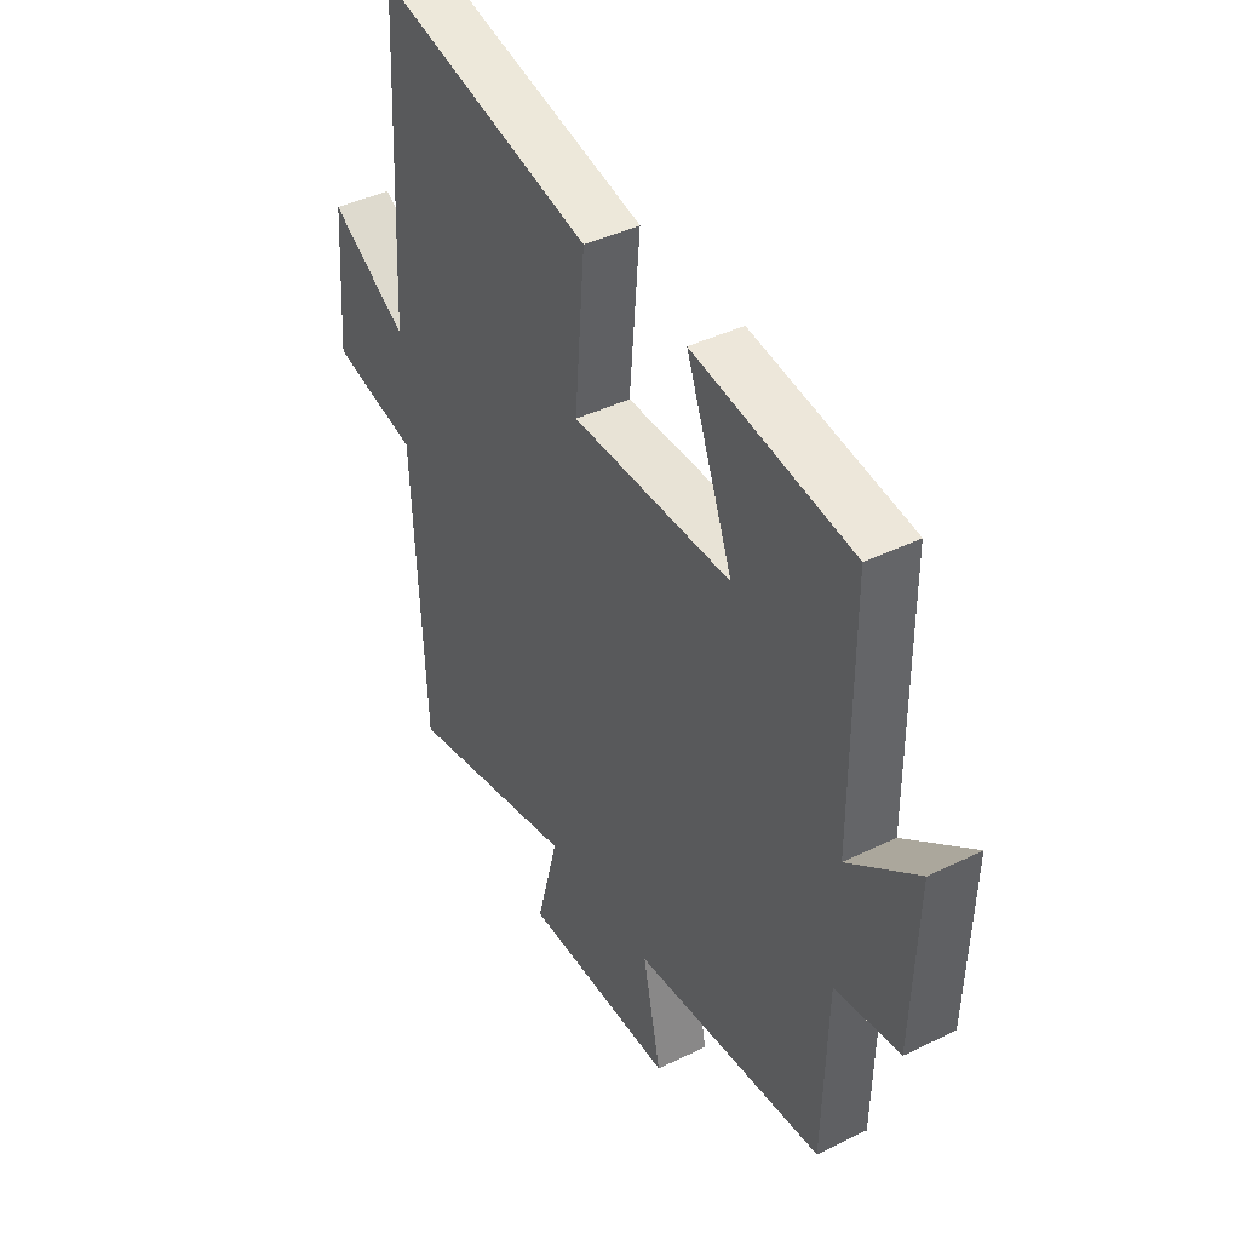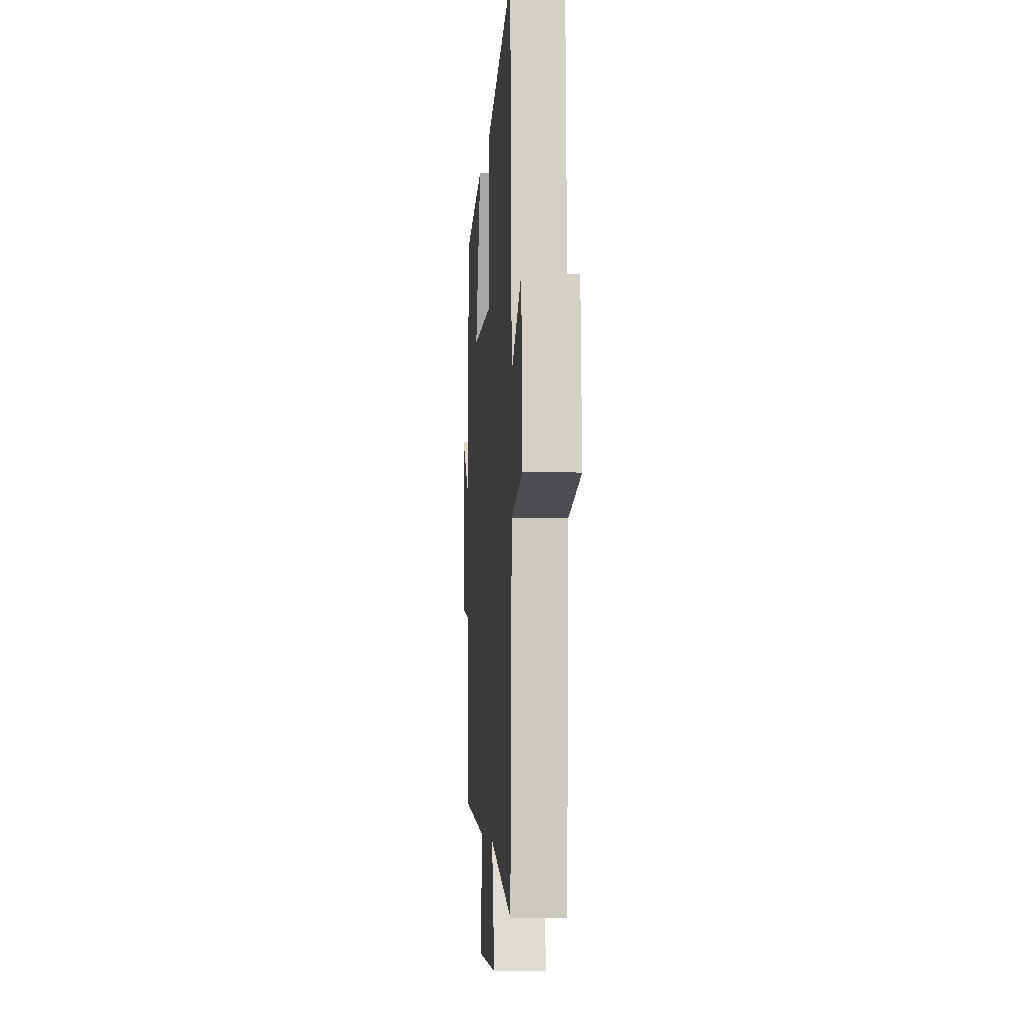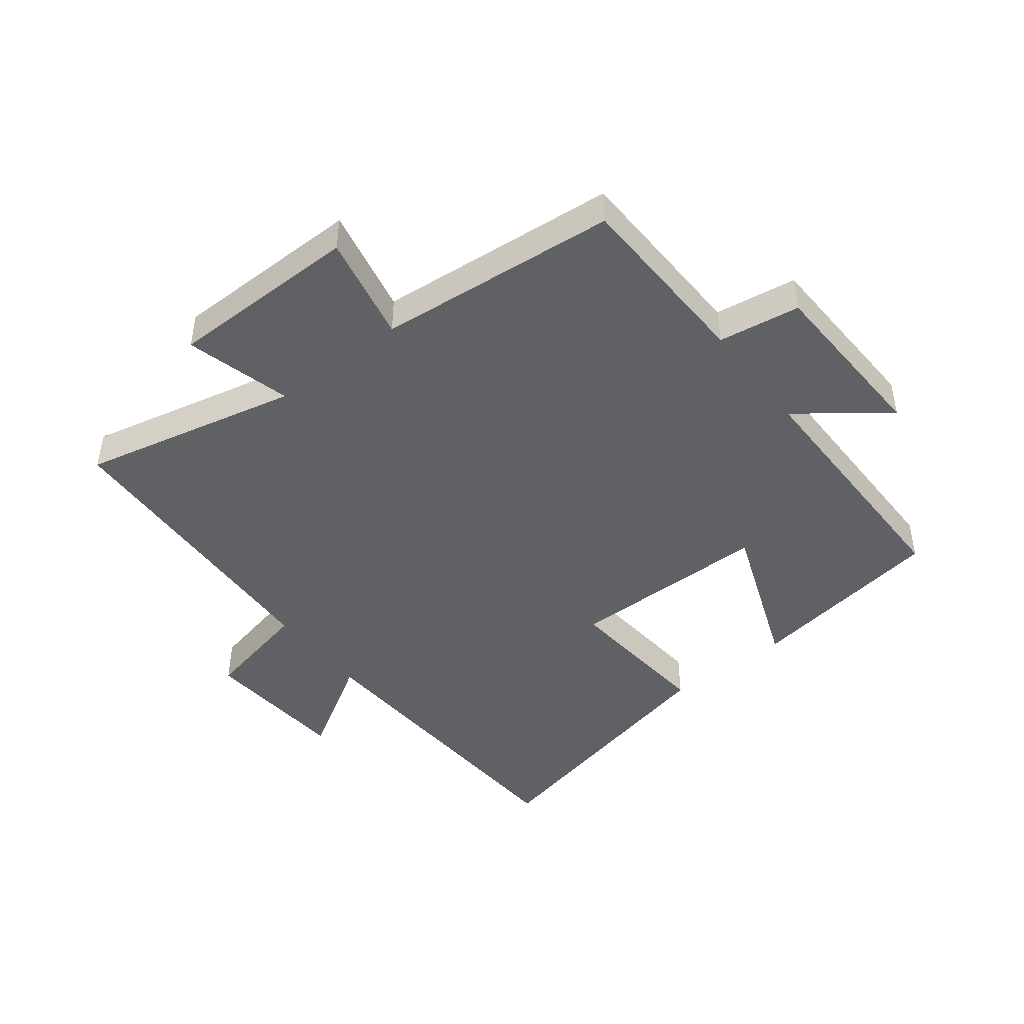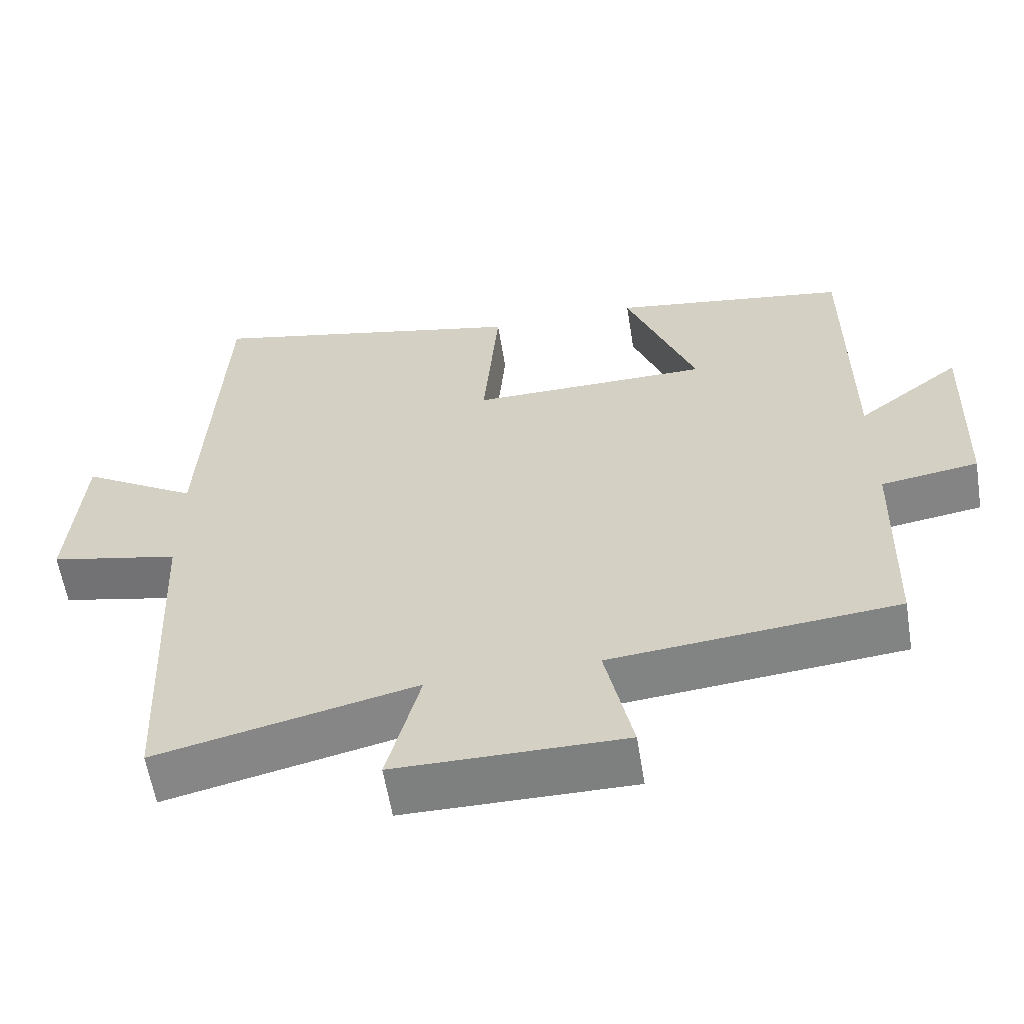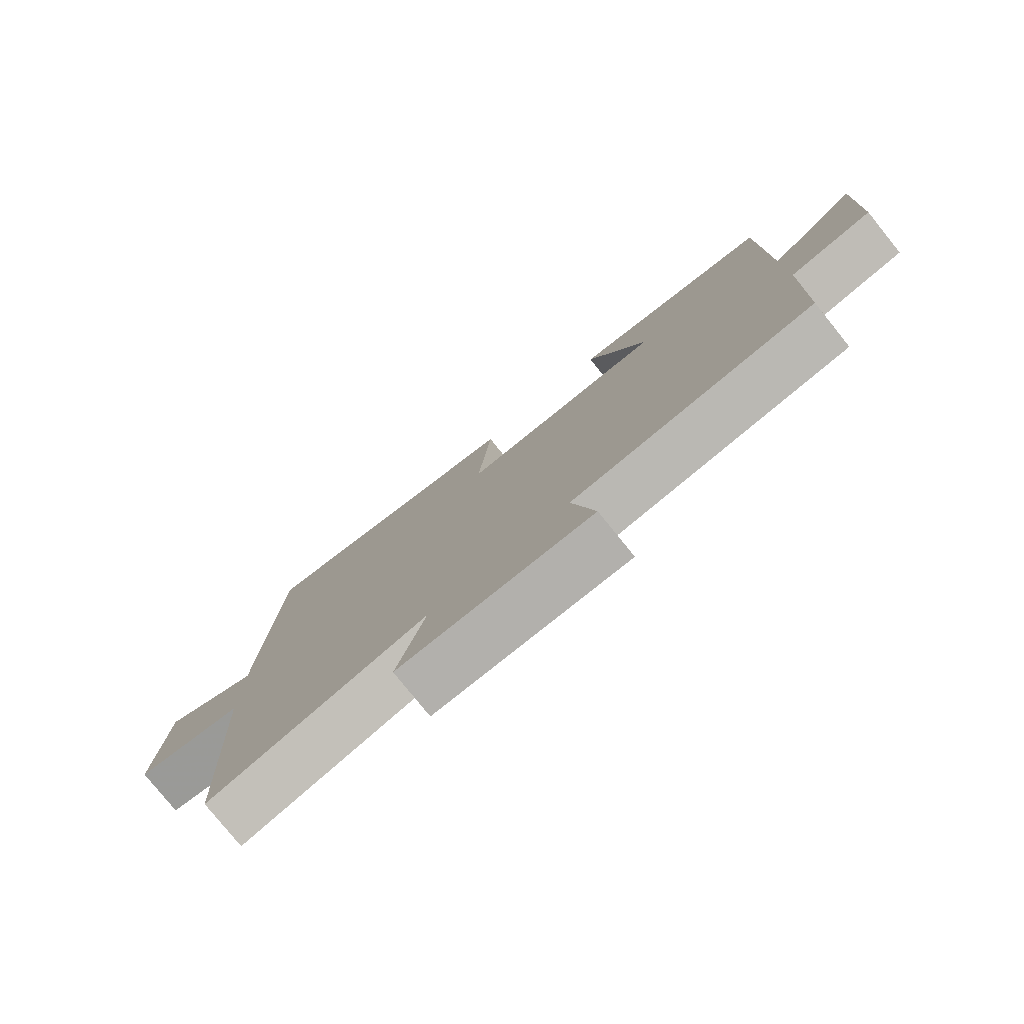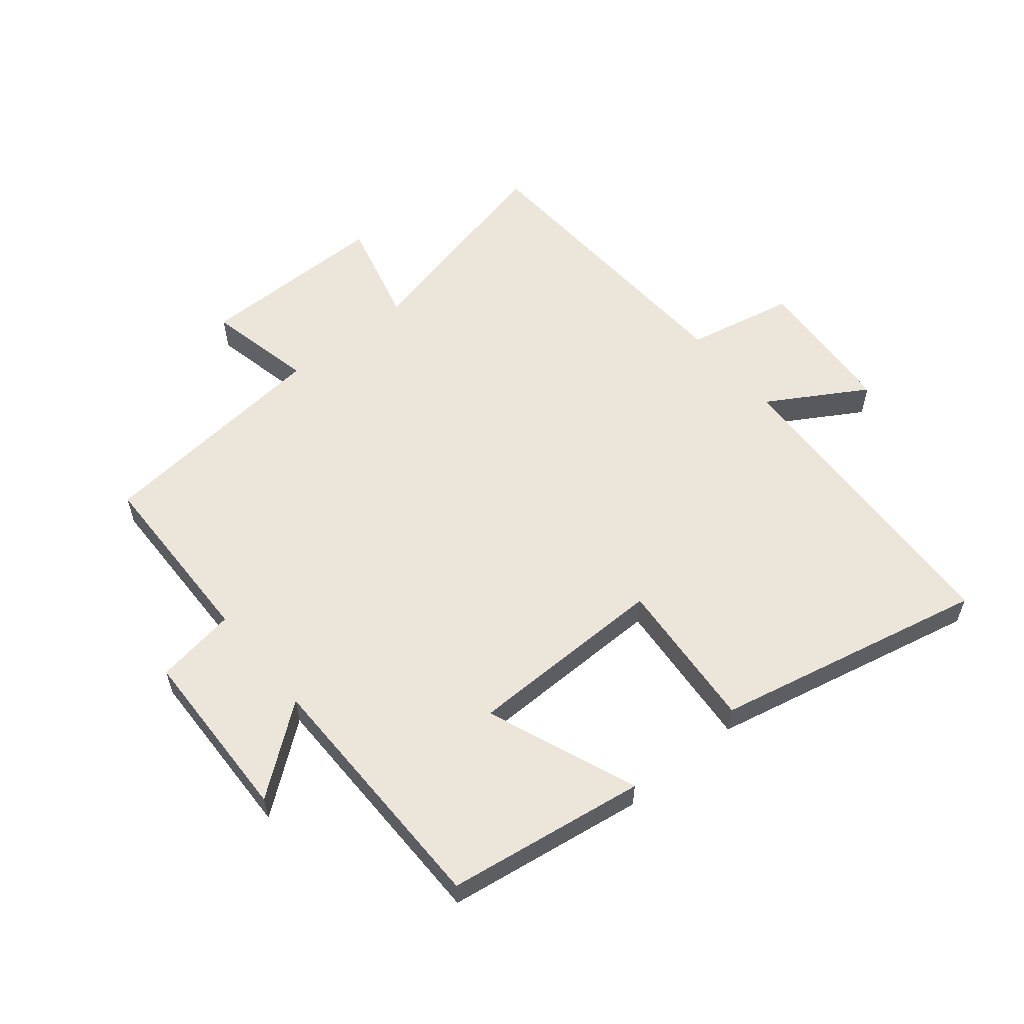
<metadata>
{"format":"obj","ext":"obj","renderer":"f3d","projection":"perspective","resolution":1024,"background":"white","views":[{"elev":41.8,"azim":-120.6,"up":"+Z"},{"elev":-5.3,"azim":85.9,"up":"+Z"},{"elev":-45.5,"azim":-142.1,"up":"+Y"},{"elev":-59.7,"azim":-170.8,"up":"+Z"},{"elev":-78.9,"azim":-141.1,"up":"+Z"},{"elev":57.6,"azim":-39.7,"up":"+Y"}]}
</metadata>
<code>
v -0.492 0.07 -0.464
v -0.5 0.07 -0.163
v -0.632 0.07 -0.143
v -0.642 0.07 0.143
v -0.5 0.07 0.035
v -0.499 0.07 0.45
v -0.176 0.07 0.5
v -0.271 0.07 0.254
v 0.055 0.07 0.252
v 0.034 0.07 0.5
v 0.474 0.07 0.599
v 0.5 0.07 0.09
v 0.658 0.07 0.186
v 0.676 0.07 -0.052
v 0.5 0.07 -0.09
v 0.477 0.07 -0.58
v 0.125 0.07 -0.5
v 0.17 0.07 -0.672
v -0.14 0.07 -0.674
v -0.103 0.07 -0.5
v -0.492 0 -0.464
v -0.5 0 -0.163
v -0.632 0 -0.143
v -0.642 0 0.143
v -0.5 0 0.035
v -0.499 0 0.45
v -0.176 0 0.5
v -0.271 0 0.254
v 0.055 0 0.252
v 0.034 0 0.5
v 0.474 0 0.599
v 0.5 0 0.09
v 0.658 0 0.186
v 0.676 0 -0.052
v 0.5 0 -0.09
v 0.477 0 -0.58
v 0.125 0 -0.5
v 0.17 0 -0.672
v -0.14 0 -0.674
v -0.103 0 -0.5
f 17 18 19 20
f 17 20 1 2
f 15 16 17 2
f 12 13 14 15
f 9 10 11 12
f 8 9 12 15
f 5 6 7 8
f 5 8 15 2
f 2 3 4 5
f 40 39 38 37
f 22 21 40 37
f 22 37 36 35
f 35 34 33 32
f 32 31 30 29
f 35 32 29 28
f 28 27 26 25
f 22 35 28 25
f 25 24 23 22
f 1 21 22 2
f 2 22 23 3
f 3 23 24 4
f 4 24 25 5
f 5 25 26 6
f 6 26 27 7
f 7 27 28 8
f 8 28 29 9
f 9 29 30 10
f 10 30 31 11
f 11 31 32 12
f 12 32 33 13
f 13 33 34 14
f 14 34 35 15
f 15 35 36 16
f 16 36 37 17
f 17 37 38 18
f 18 38 39 19
f 19 39 40 20
f 20 40 21 1

</code>
